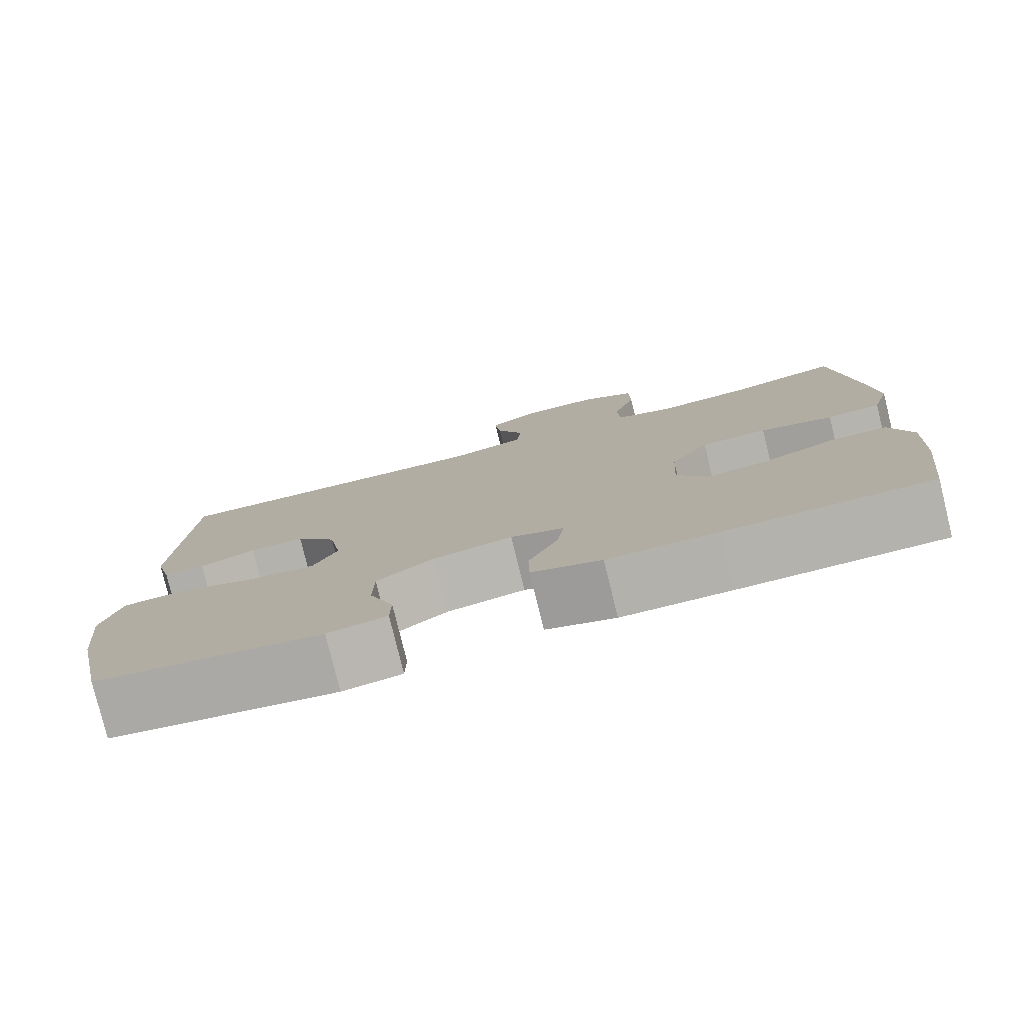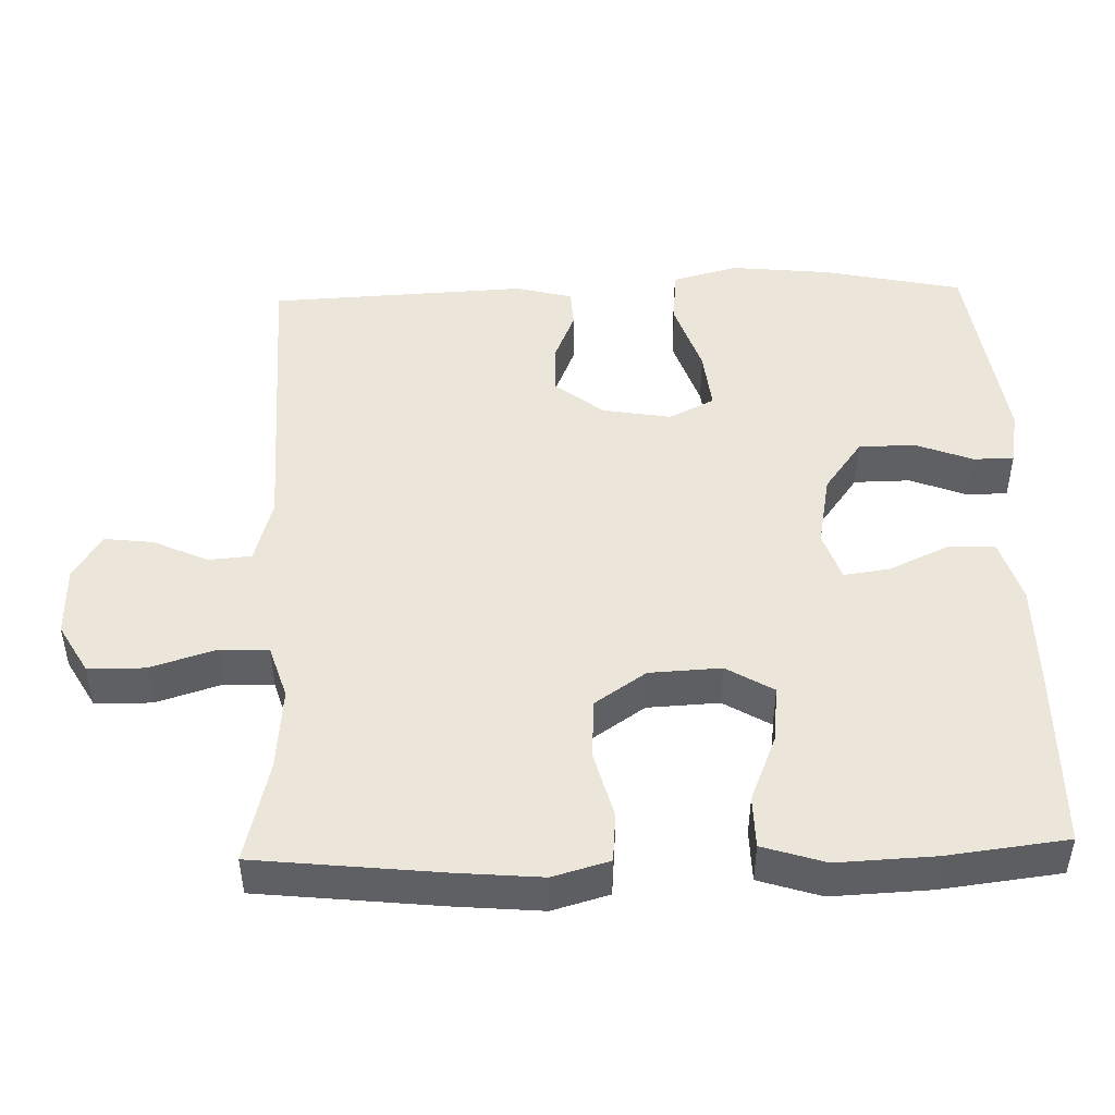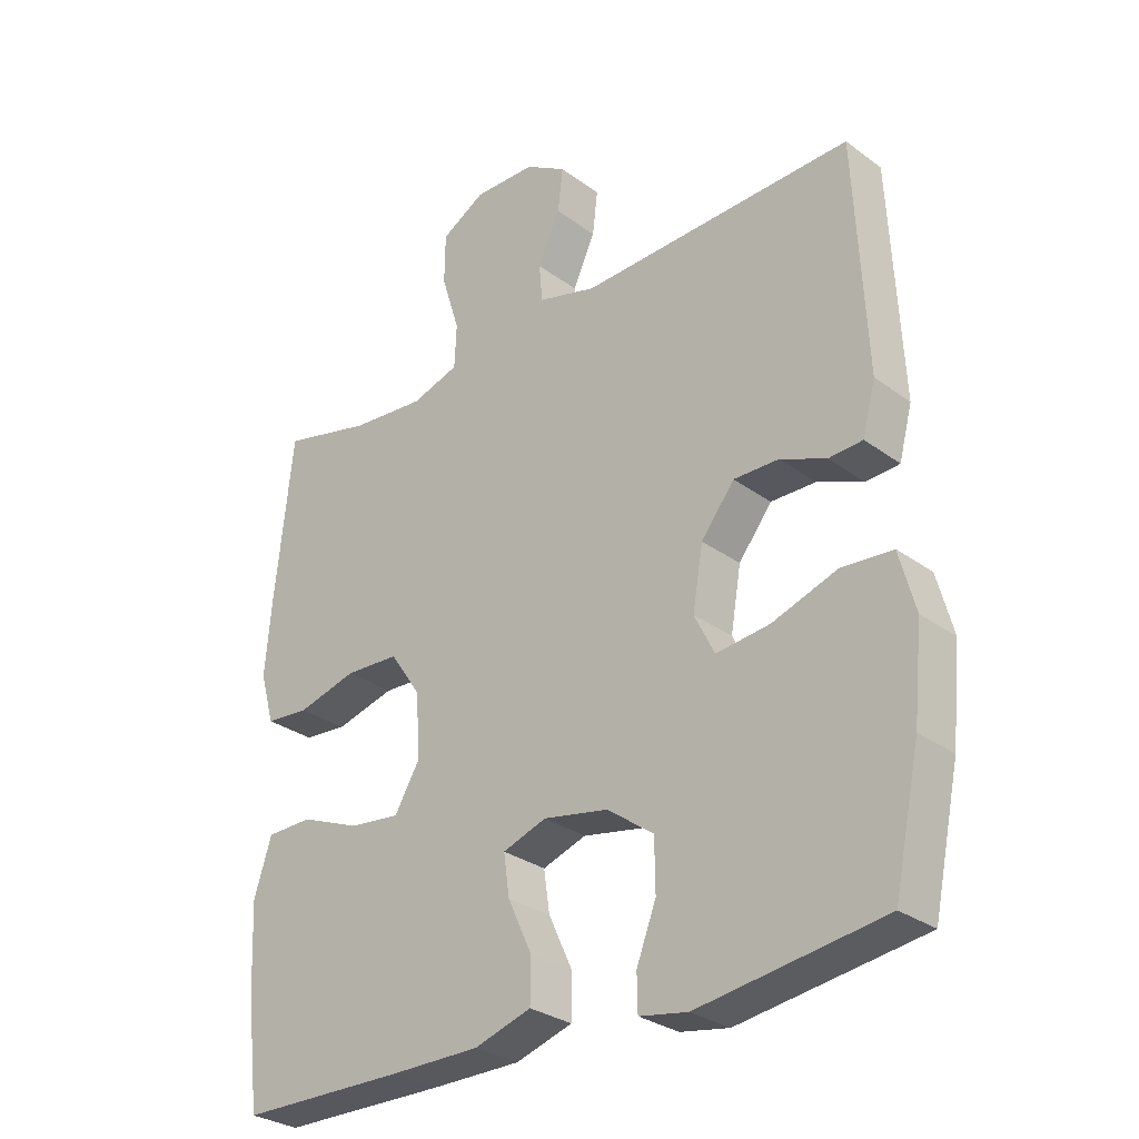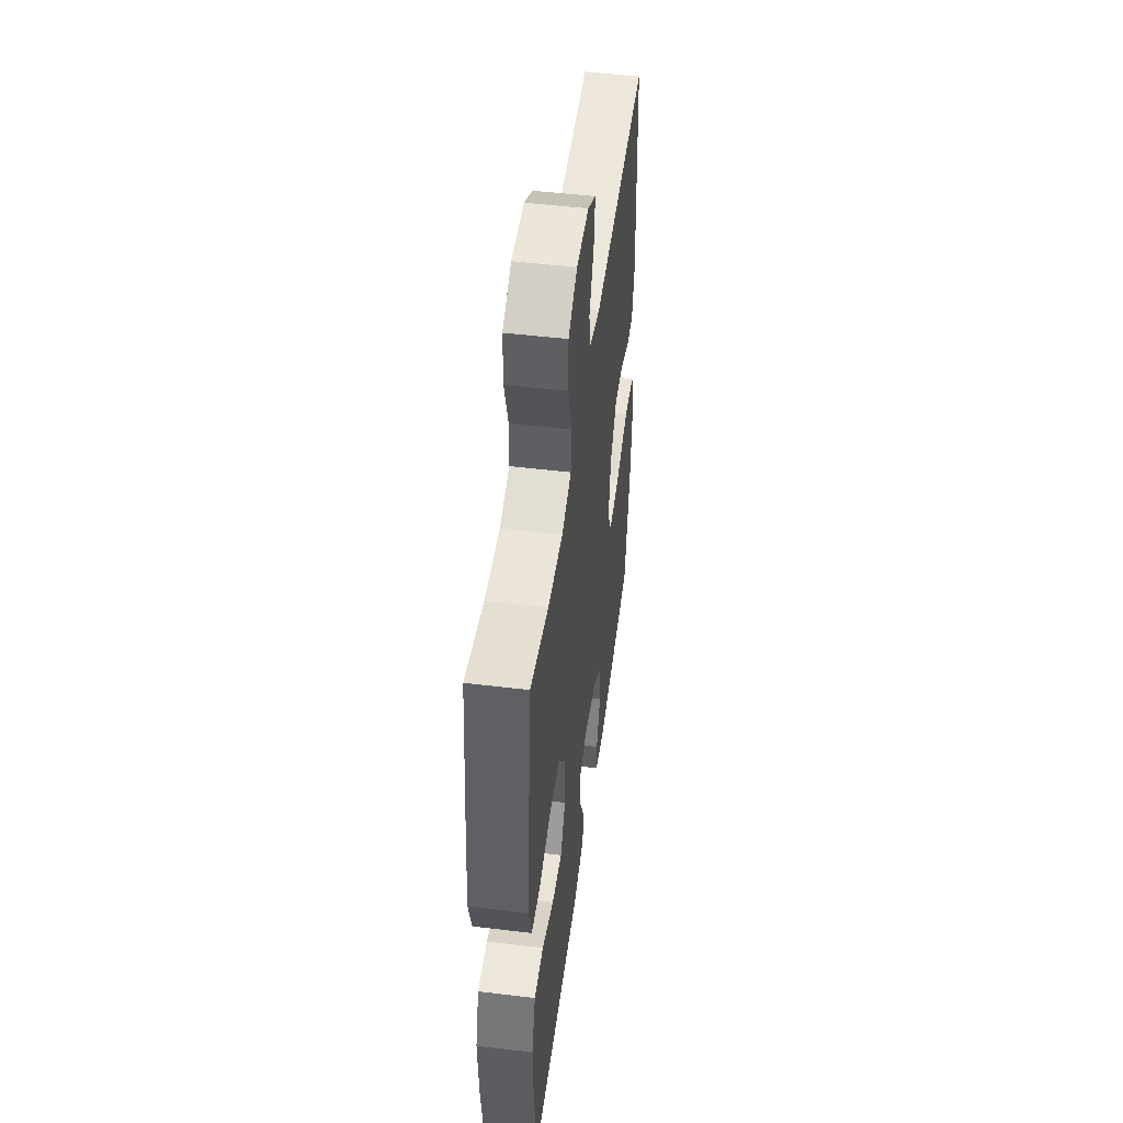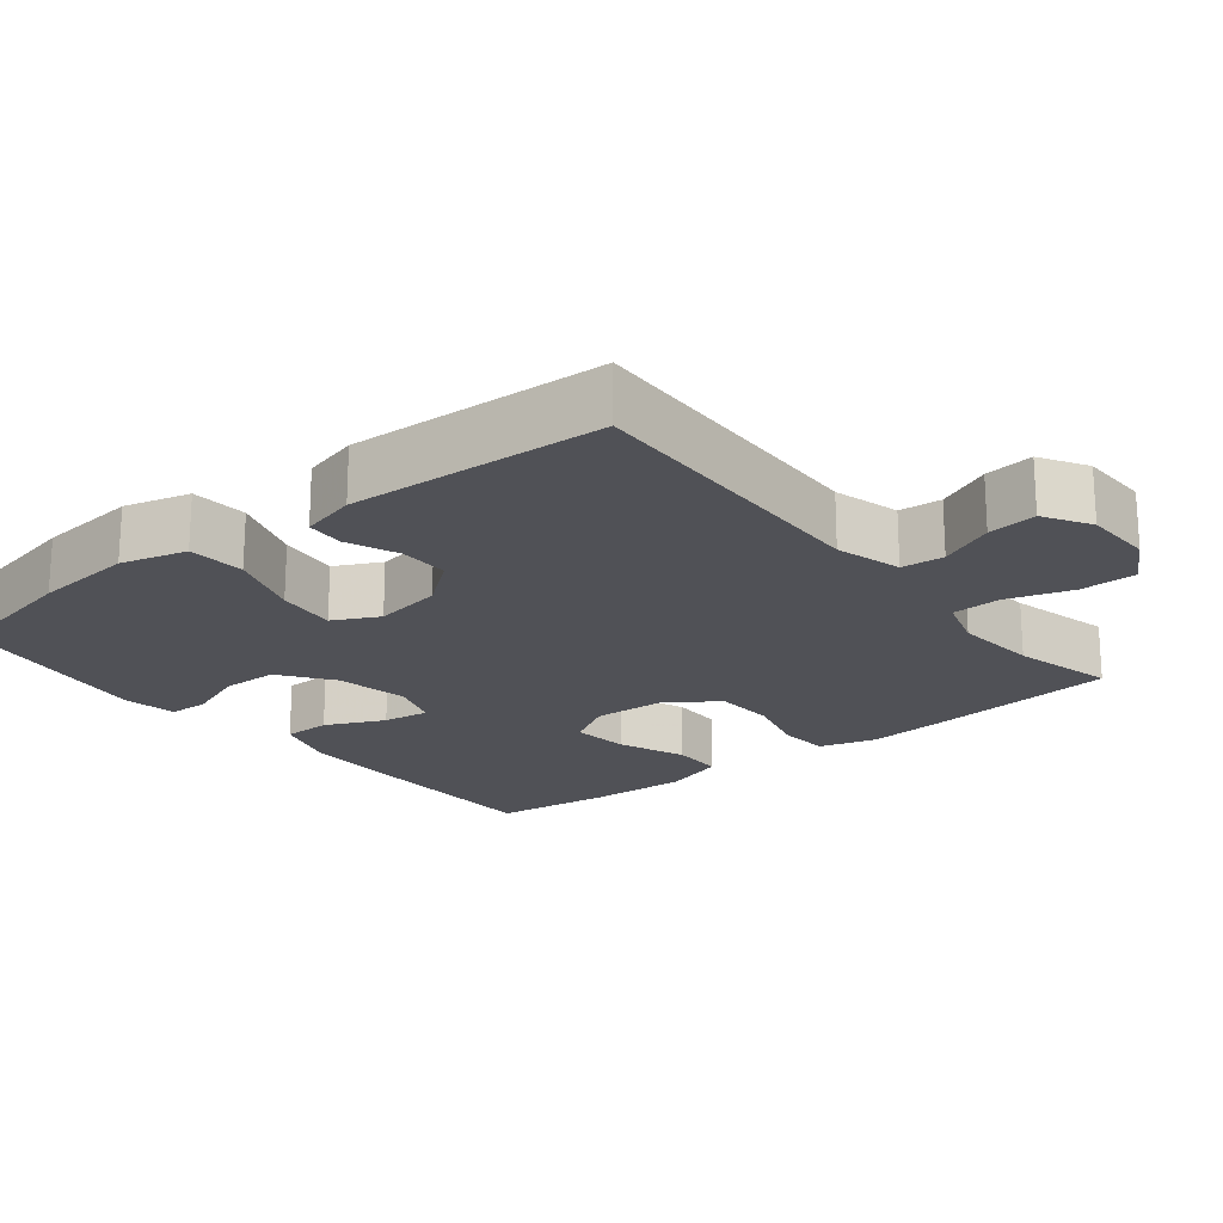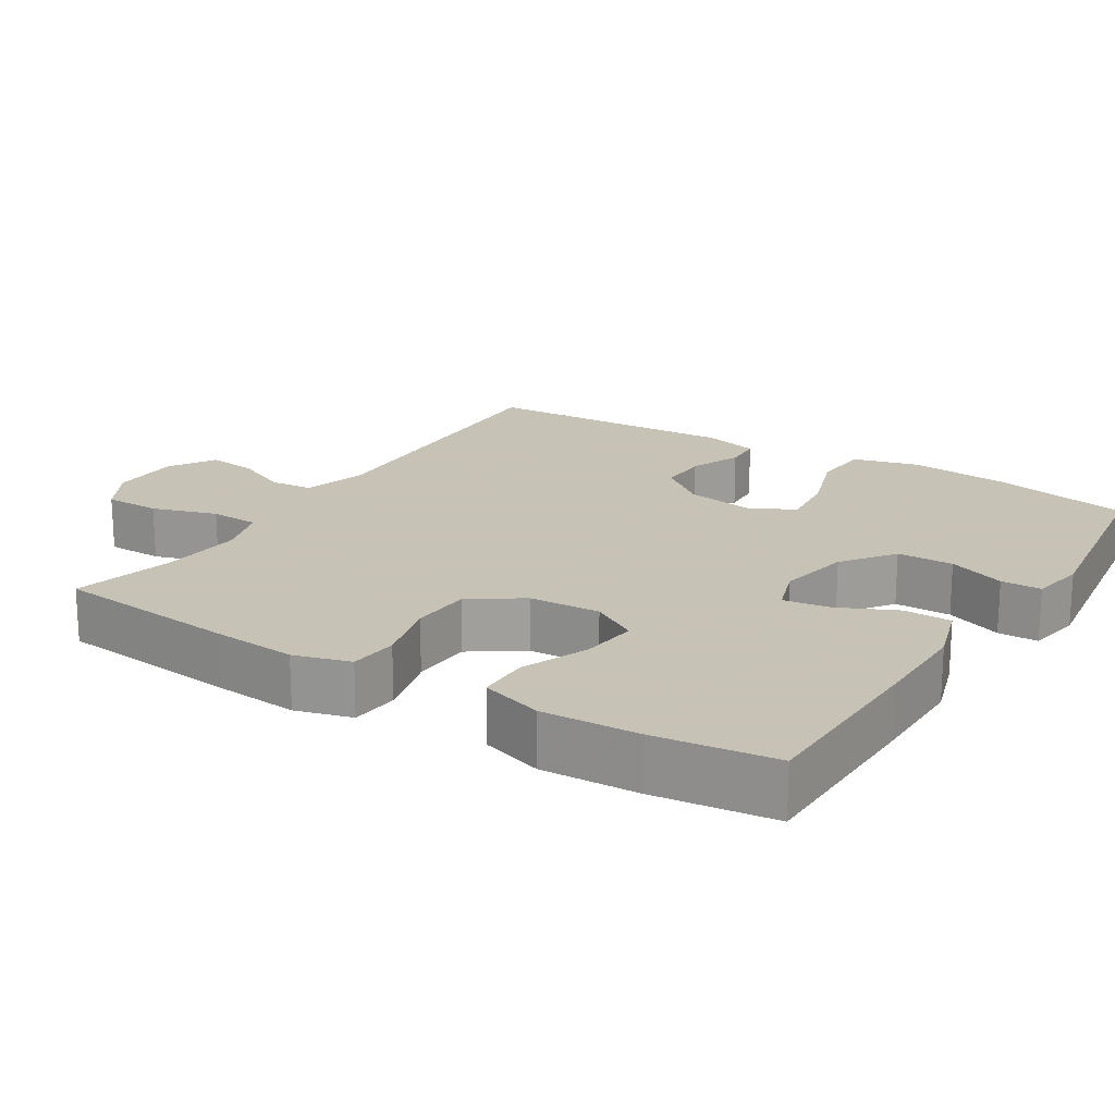
<metadata>
{"format":"obj","ext":"obj","renderer":"f3d","projection":"perspective","resolution":1024,"background":"white","views":[{"elev":-79.1,"azim":13.8,"up":"+Z"},{"elev":47.4,"azim":88.3,"up":"+Y"},{"elev":-29.5,"azim":-137.1,"up":"+Z"},{"elev":49.7,"azim":97.6,"up":"+Z"},{"elev":-20.3,"azim":-51.4,"up":"+Y"},{"elev":19.1,"azim":122.1,"up":"+Y"}]}
</metadata>
<code>
v -0.5 0.07 -0.5
v -0.54 0.07 -0.311
v -0.554 0.07 -0.174
v -0.53 0.07 -0.084
v -0.452 0.07 -0.078
v -0.352 0.07 -0.112
v -0.27 0.07 -0.121
v -0.239 0.07 -0.059
v -0.255 0.07 0.034
v -0.306 0.07 0.099
v -0.375 0.07 0.098
v -0.445 0.07 0.069
v -0.497 0.07 0.072
v -0.517 0.07 0.148
v -0.5 0.07 0.5
v -0.081 0.07 0.486
v 0.009 0.07 0.511
v 0.014 0.07 0.569
v -0.02 0.07 0.644
v -0.028 0.07 0.711
v 0.035 0.07 0.749
v 0.13 0.07 0.751
v 0.198 0.07 0.712
v 0.199 0.07 0.635
v 0.171 0.07 0.546
v 0.174 0.07 0.479
v 0.247 0.07 0.456
v 0.361 0.07 0.466
v 0.5 0.07 0.5
v 0.527 0.07 0.248
v 0.537 0.07 0.132
v 0.515 0.07 0.055
v 0.448 0.07 0.049
v 0.357 0.07 0.073
v 0.274 0.07 0.069
v 0.226 0.07 -0.001
v 0.221 0.07 -0.099
v 0.259 0.07 -0.163
v 0.337 0.07 -0.154
v 0.428 0.07 -0.117
v 0.499 0.07 -0.118
v 0.526 0.07 -0.203
v 0.52 0.07 -0.336
v 0.5 0.07 -0.5
v 0.244 0.07 -0.504
v 0.108 0.07 -0.504
v 0.021 0.07 -0.477
v 0.02 0.07 -0.412
v 0.057 0.07 -0.332
v 0.066 0.07 -0.269
v -0.001 0.07 -0.246
v -0.101 0.07 -0.265
v -0.172 0.07 -0.317
v -0.173 0.07 -0.394
v -0.143 0.07 -0.472
v -0.144 0.07 -0.527
v -0.218 0.07 -0.54
v -0.5 0 -0.5
v -0.54 0 -0.311
v -0.554 0 -0.174
v -0.53 0 -0.084
v -0.452 0 -0.078
v -0.352 0 -0.112
v -0.27 0 -0.121
v -0.239 0 -0.059
v -0.255 0 0.034
v -0.306 0 0.099
v -0.375 0 0.098
v -0.445 0 0.069
v -0.497 0 0.072
v -0.517 0 0.148
v -0.5 0 0.5
v -0.081 0 0.486
v 0.009 0 0.511
v 0.014 0 0.569
v -0.02 0 0.644
v -0.028 0 0.711
v 0.035 0 0.749
v 0.13 0 0.751
v 0.198 0 0.712
v 0.199 0 0.635
v 0.171 0 0.546
v 0.174 0 0.479
v 0.247 0 0.456
v 0.361 0 0.466
v 0.5 0 0.5
v 0.527 0 0.248
v 0.537 0 0.132
v 0.515 0 0.055
v 0.448 0 0.049
v 0.357 0 0.073
v 0.274 0 0.069
v 0.226 0 -0.001
v 0.221 0 -0.099
v 0.259 0 -0.163
v 0.337 0 -0.154
v 0.428 0 -0.117
v 0.499 0 -0.118
v 0.526 0 -0.203
v 0.52 0 -0.336
v 0.5 0 -0.5
v 0.244 0 -0.504
v 0.108 0 -0.504
v 0.021 0 -0.477
v 0.02 0 -0.412
v 0.057 0 -0.332
v 0.066 0 -0.269
v -0.001 0 -0.246
v -0.101 0 -0.265
v -0.172 0 -0.317
v -0.173 0 -0.394
v -0.143 0 -0.472
v -0.144 0 -0.527
v -0.218 0 -0.54
f 4 5 6
f 3 4 6
f 2 3 6
f 1 2 6
f 57 1 6
f 56 57 6
f 55 56 6
f 54 55 6
f 53 54 6 7
f 52 53 7 8
f 51 52 8 9
f 50 51 9 10
f 47 48 49
f 46 47 49
f 45 46 49
f 44 45 49
f 43 44 49
f 42 43 49
f 41 42 49
f 40 41 49
f 39 40 49
f 38 39 49 50
f 37 38 50 10
f 32 33 34
f 31 32 34
f 30 31 34
f 29 30 34
f 28 29 34
f 27 28 34 35
f 26 27 35 36
f 23 24 25
f 22 23 25
f 21 22 25
f 20 21 25
f 19 20 25
f 18 19 25
f 17 18 25 26
f 36 37 10
f 26 36 10
f 17 26 10
f 16 17 10
f 14 15 16
f 13 14 16
f 12 13 16
f 11 12 16
f 10 11 16
f 63 62 61
f 63 61 60
f 63 60 59
f 63 59 58
f 63 58 114
f 63 114 113
f 63 113 112
f 63 112 111
f 64 63 111 110
f 65 64 110 109
f 66 65 109 108
f 67 66 108 107
f 106 105 104
f 106 104 103
f 106 103 102
f 106 102 101
f 106 101 100
f 106 100 99
f 106 99 98
f 106 98 97
f 106 97 96
f 107 106 96 95
f 67 107 95 94
f 91 90 89
f 91 89 88
f 91 88 87
f 91 87 86
f 91 86 85
f 92 91 85 84
f 93 92 84 83
f 82 81 80
f 82 80 79
f 82 79 78
f 82 78 77
f 82 77 76
f 82 76 75
f 83 82 75 74
f 67 94 93
f 67 93 83
f 67 83 74
f 67 74 73
f 73 72 71
f 73 71 70
f 73 70 69
f 73 69 68
f 73 68 67
f 1 58 59 2
f 2 59 60 3
f 3 60 61 4
f 4 61 62 5
f 5 62 63 6
f 6 63 64 7
f 7 64 65 8
f 8 65 66 9
f 9 66 67 10
f 10 67 68 11
f 11 68 69 12
f 12 69 70 13
f 13 70 71 14
f 14 71 72 15
f 15 72 73 16
f 16 73 74 17
f 17 74 75 18
f 18 75 76 19
f 19 76 77 20
f 20 77 78 21
f 21 78 79 22
f 22 79 80 23
f 23 80 81 24
f 24 81 82 25
f 25 82 83 26
f 26 83 84 27
f 27 84 85 28
f 28 85 86 29
f 29 86 87 30
f 30 87 88 31
f 31 88 89 32
f 32 89 90 33
f 33 90 91 34
f 34 91 92 35
f 35 92 93 36
f 36 93 94 37
f 37 94 95 38
f 38 95 96 39
f 39 96 97 40
f 40 97 98 41
f 41 98 99 42
f 42 99 100 43
f 43 100 101 44
f 44 101 102 45
f 45 102 103 46
f 46 103 104 47
f 47 104 105 48
f 48 105 106 49
f 49 106 107 50
f 50 107 108 51
f 51 108 109 52
f 52 109 110 53
f 53 110 111 54
f 54 111 112 55
f 55 112 113 56
f 56 113 114 57
f 57 114 58 1

</code>
